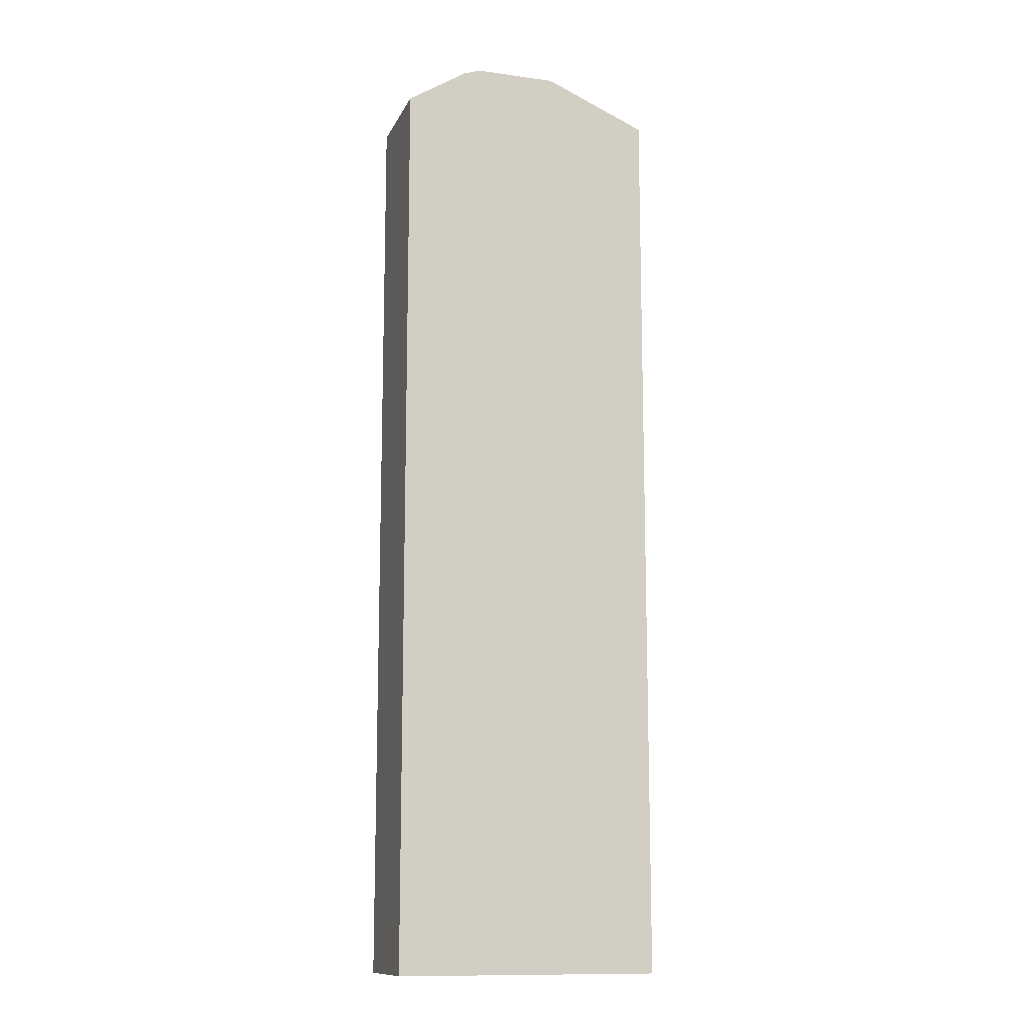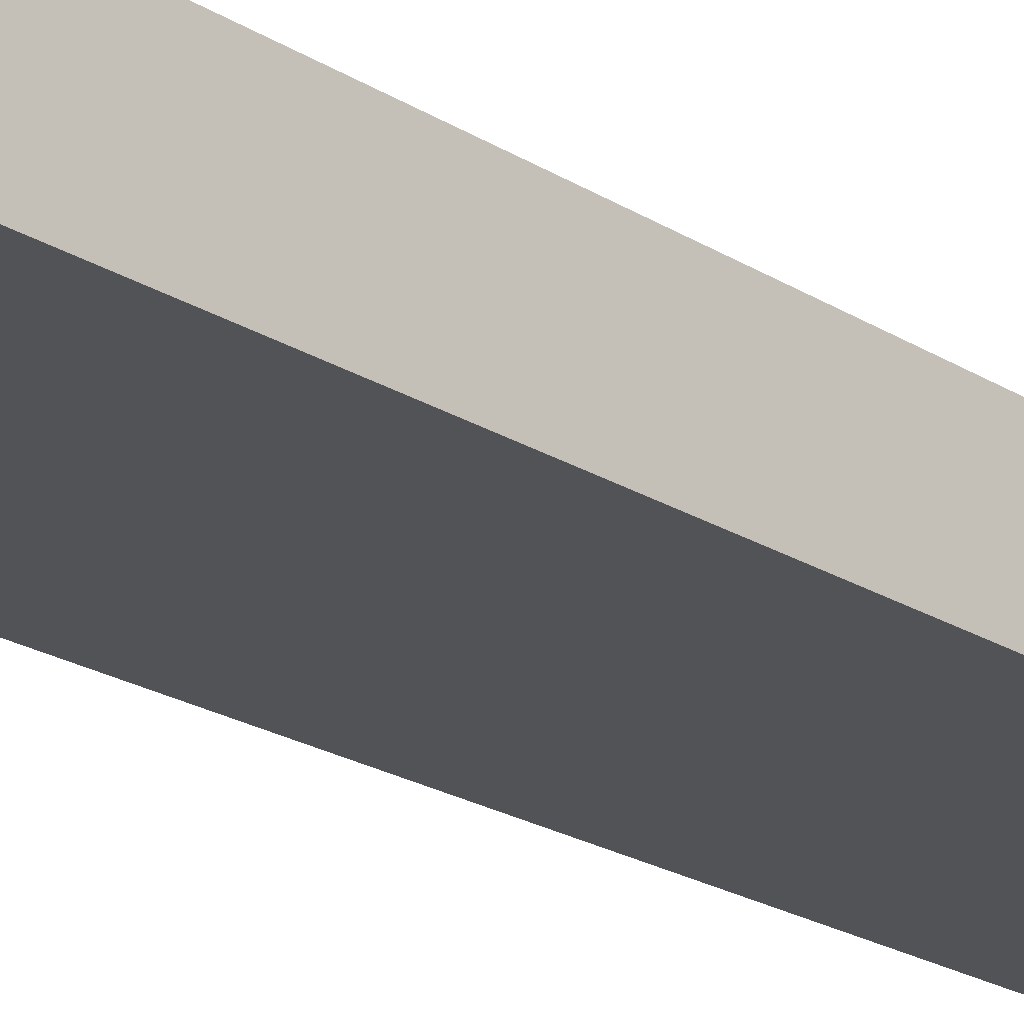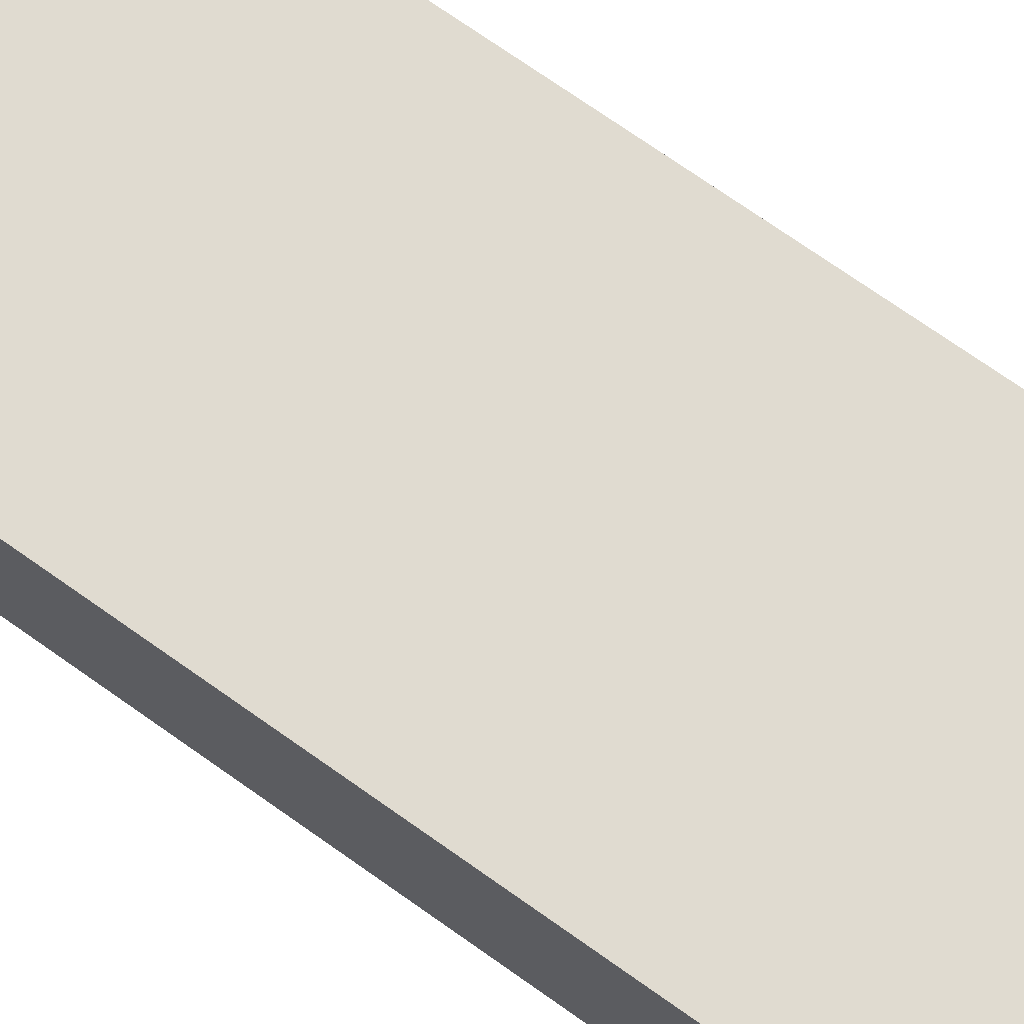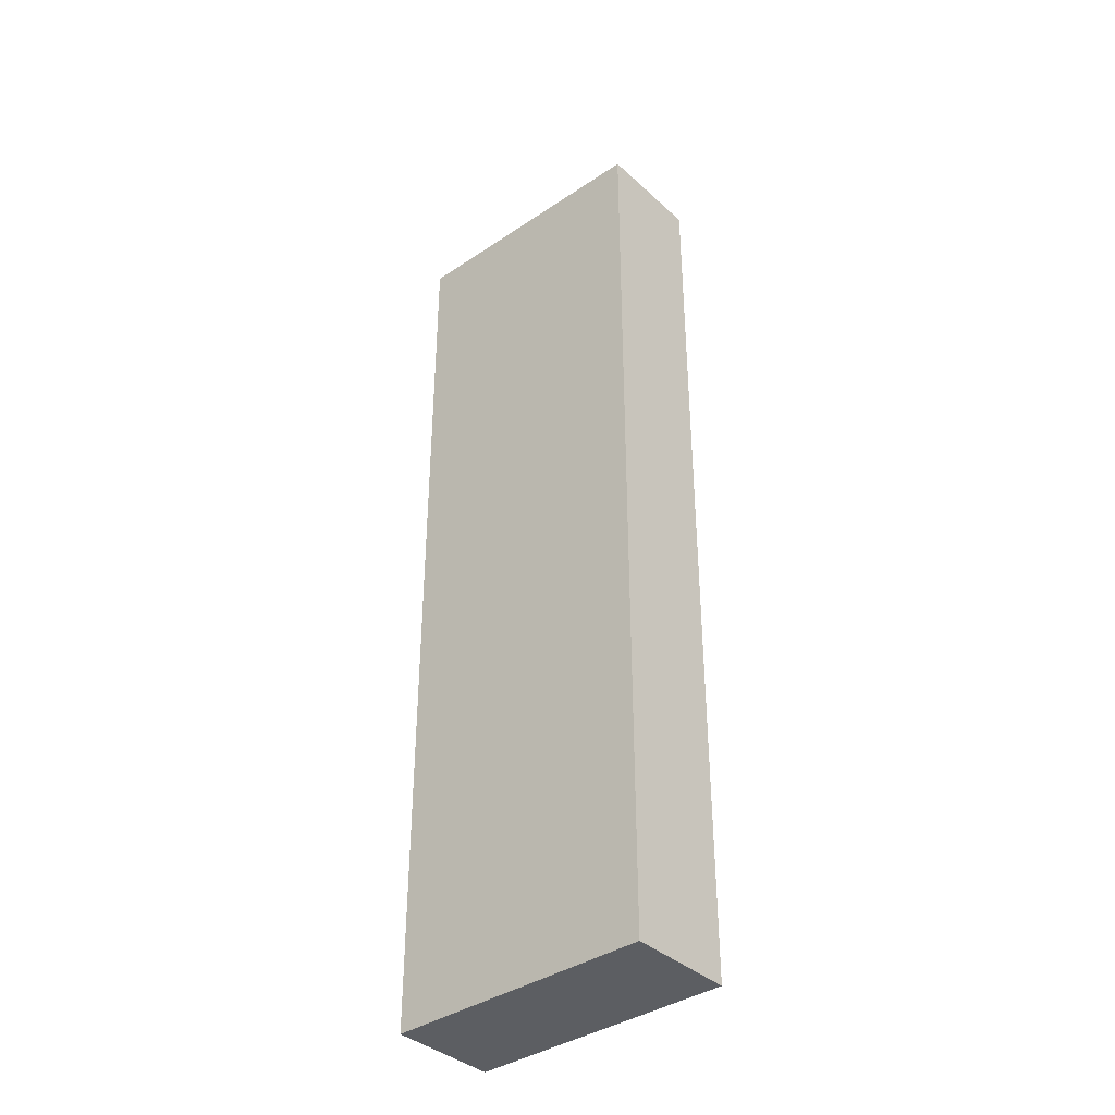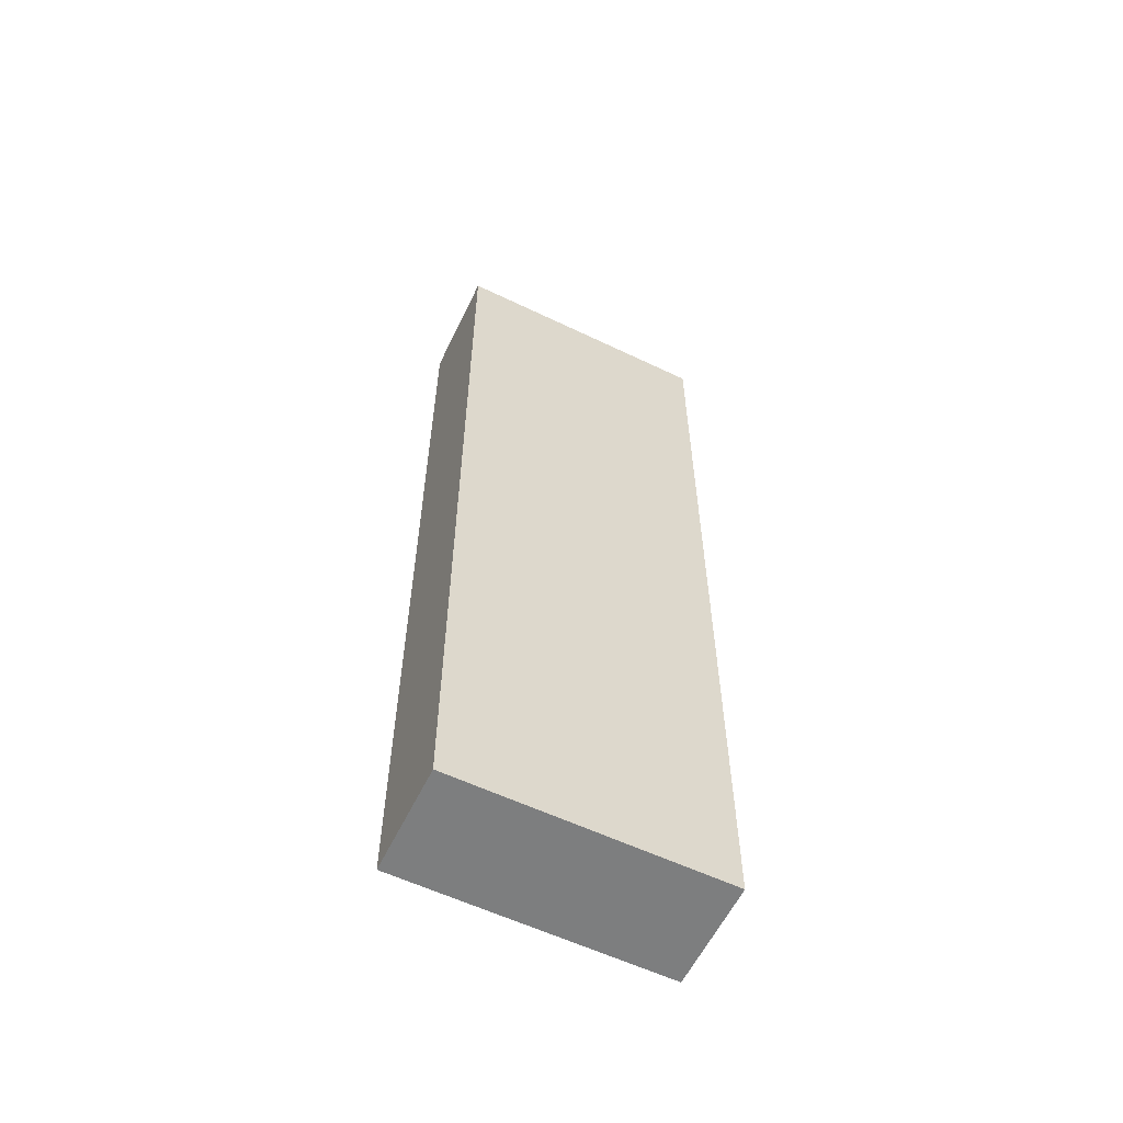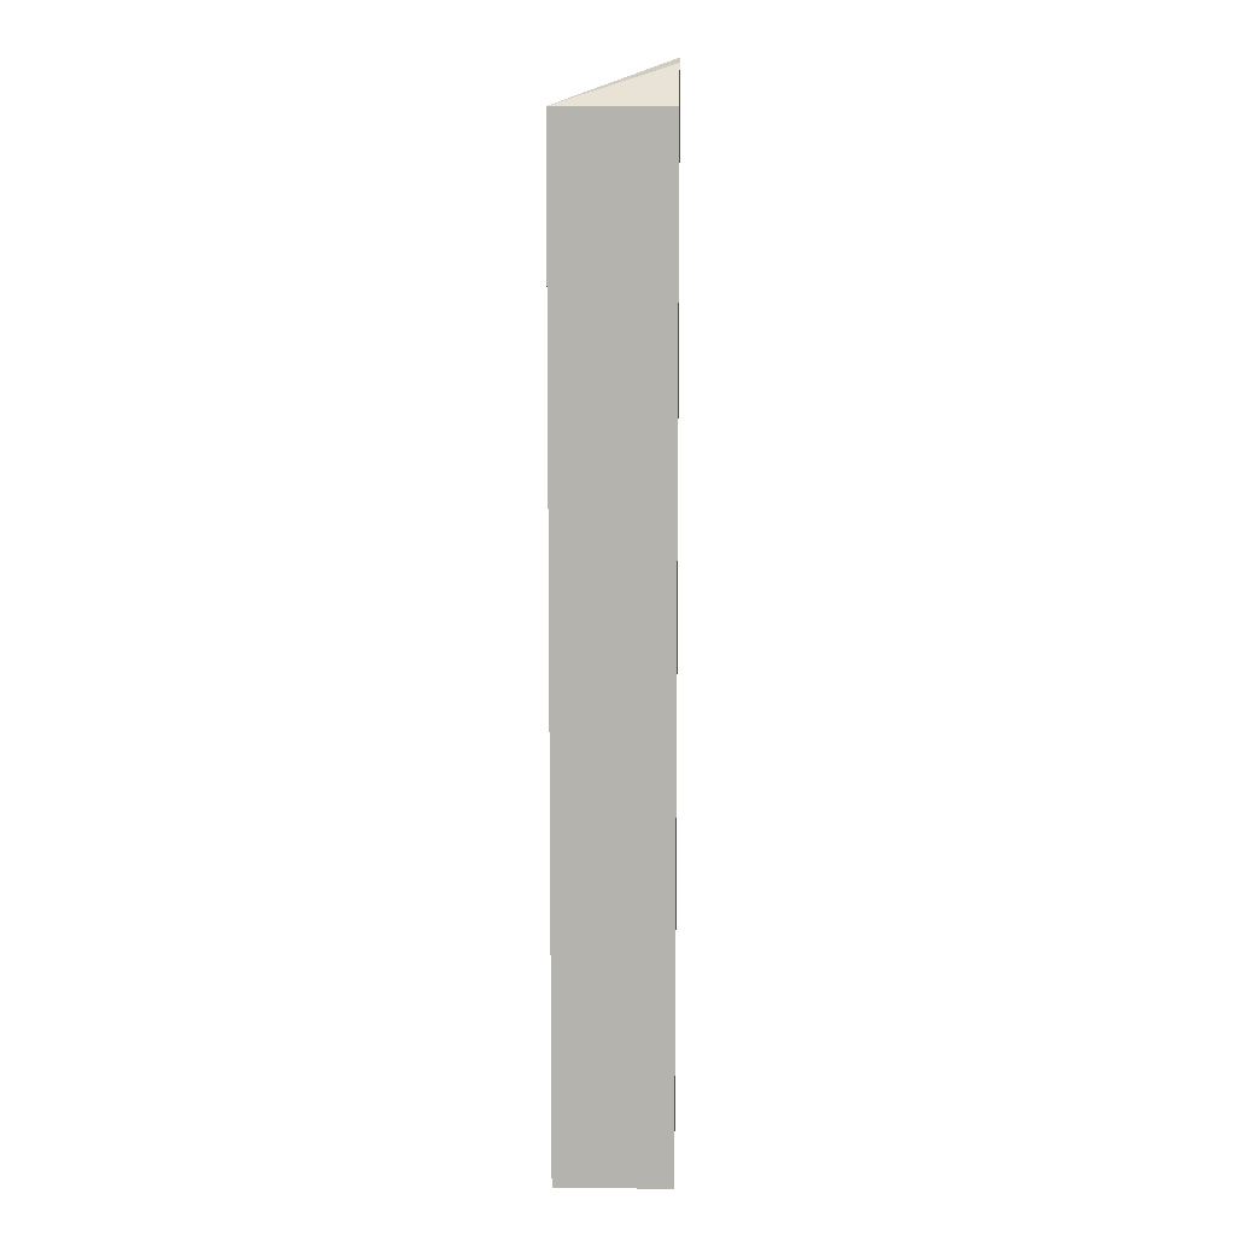
<metadata>
{"format":"obj","ext":"obj","renderer":"f3d","projection":"perspective","resolution":1024,"background":"white","views":[{"elev":-12.4,"azim":162.3,"up":"+Y"},{"elev":-22.3,"azim":-137.0,"up":"+Z"},{"elev":69.9,"azim":125.7,"up":"+Z"},{"elev":-37.9,"azim":41.1,"up":"+Y"},{"elev":-59.3,"azim":-25.9,"up":"+Y"},{"elev":9.7,"azim":91.7,"up":"+Y"}]}
</metadata>
<code>
v -0.2966 -0.559 0.5315
v -0.004764 -0.559 0.5315
v -0.2966 -0.559 0.6491
v -0.2966 0.4542 0.5315
v -0.004764 -0.559 0.6491
v -0.004764 0.4542 0.5315
v -0.2966 0.4587 0.6491
v -0.1856 0.5013 0.5315
v -0.004764 0.4542 0.6491
v -0.0718 0.4965 0.5315
v -0.2965 0.4587 0.6491
v -0.1784 0.5029 0.5315
v -0.09106 0.5029 0.5315
f 3 5 9
f 9 13 11
f 9 10 13
f 7 12 8
f 7 13 12
f 7 11 13
f 6 10 9
f 4 7 8
f 3 11 7
f 3 9 11
f 2 9 5
f 1 6 2
f 1 10 6
f 1 13 10
f 1 12 13
f 1 8 12
f 1 4 8
f 1 7 4
f 1 3 7
f 1 5 3
f 1 2 5
f 2 6 9

</code>
